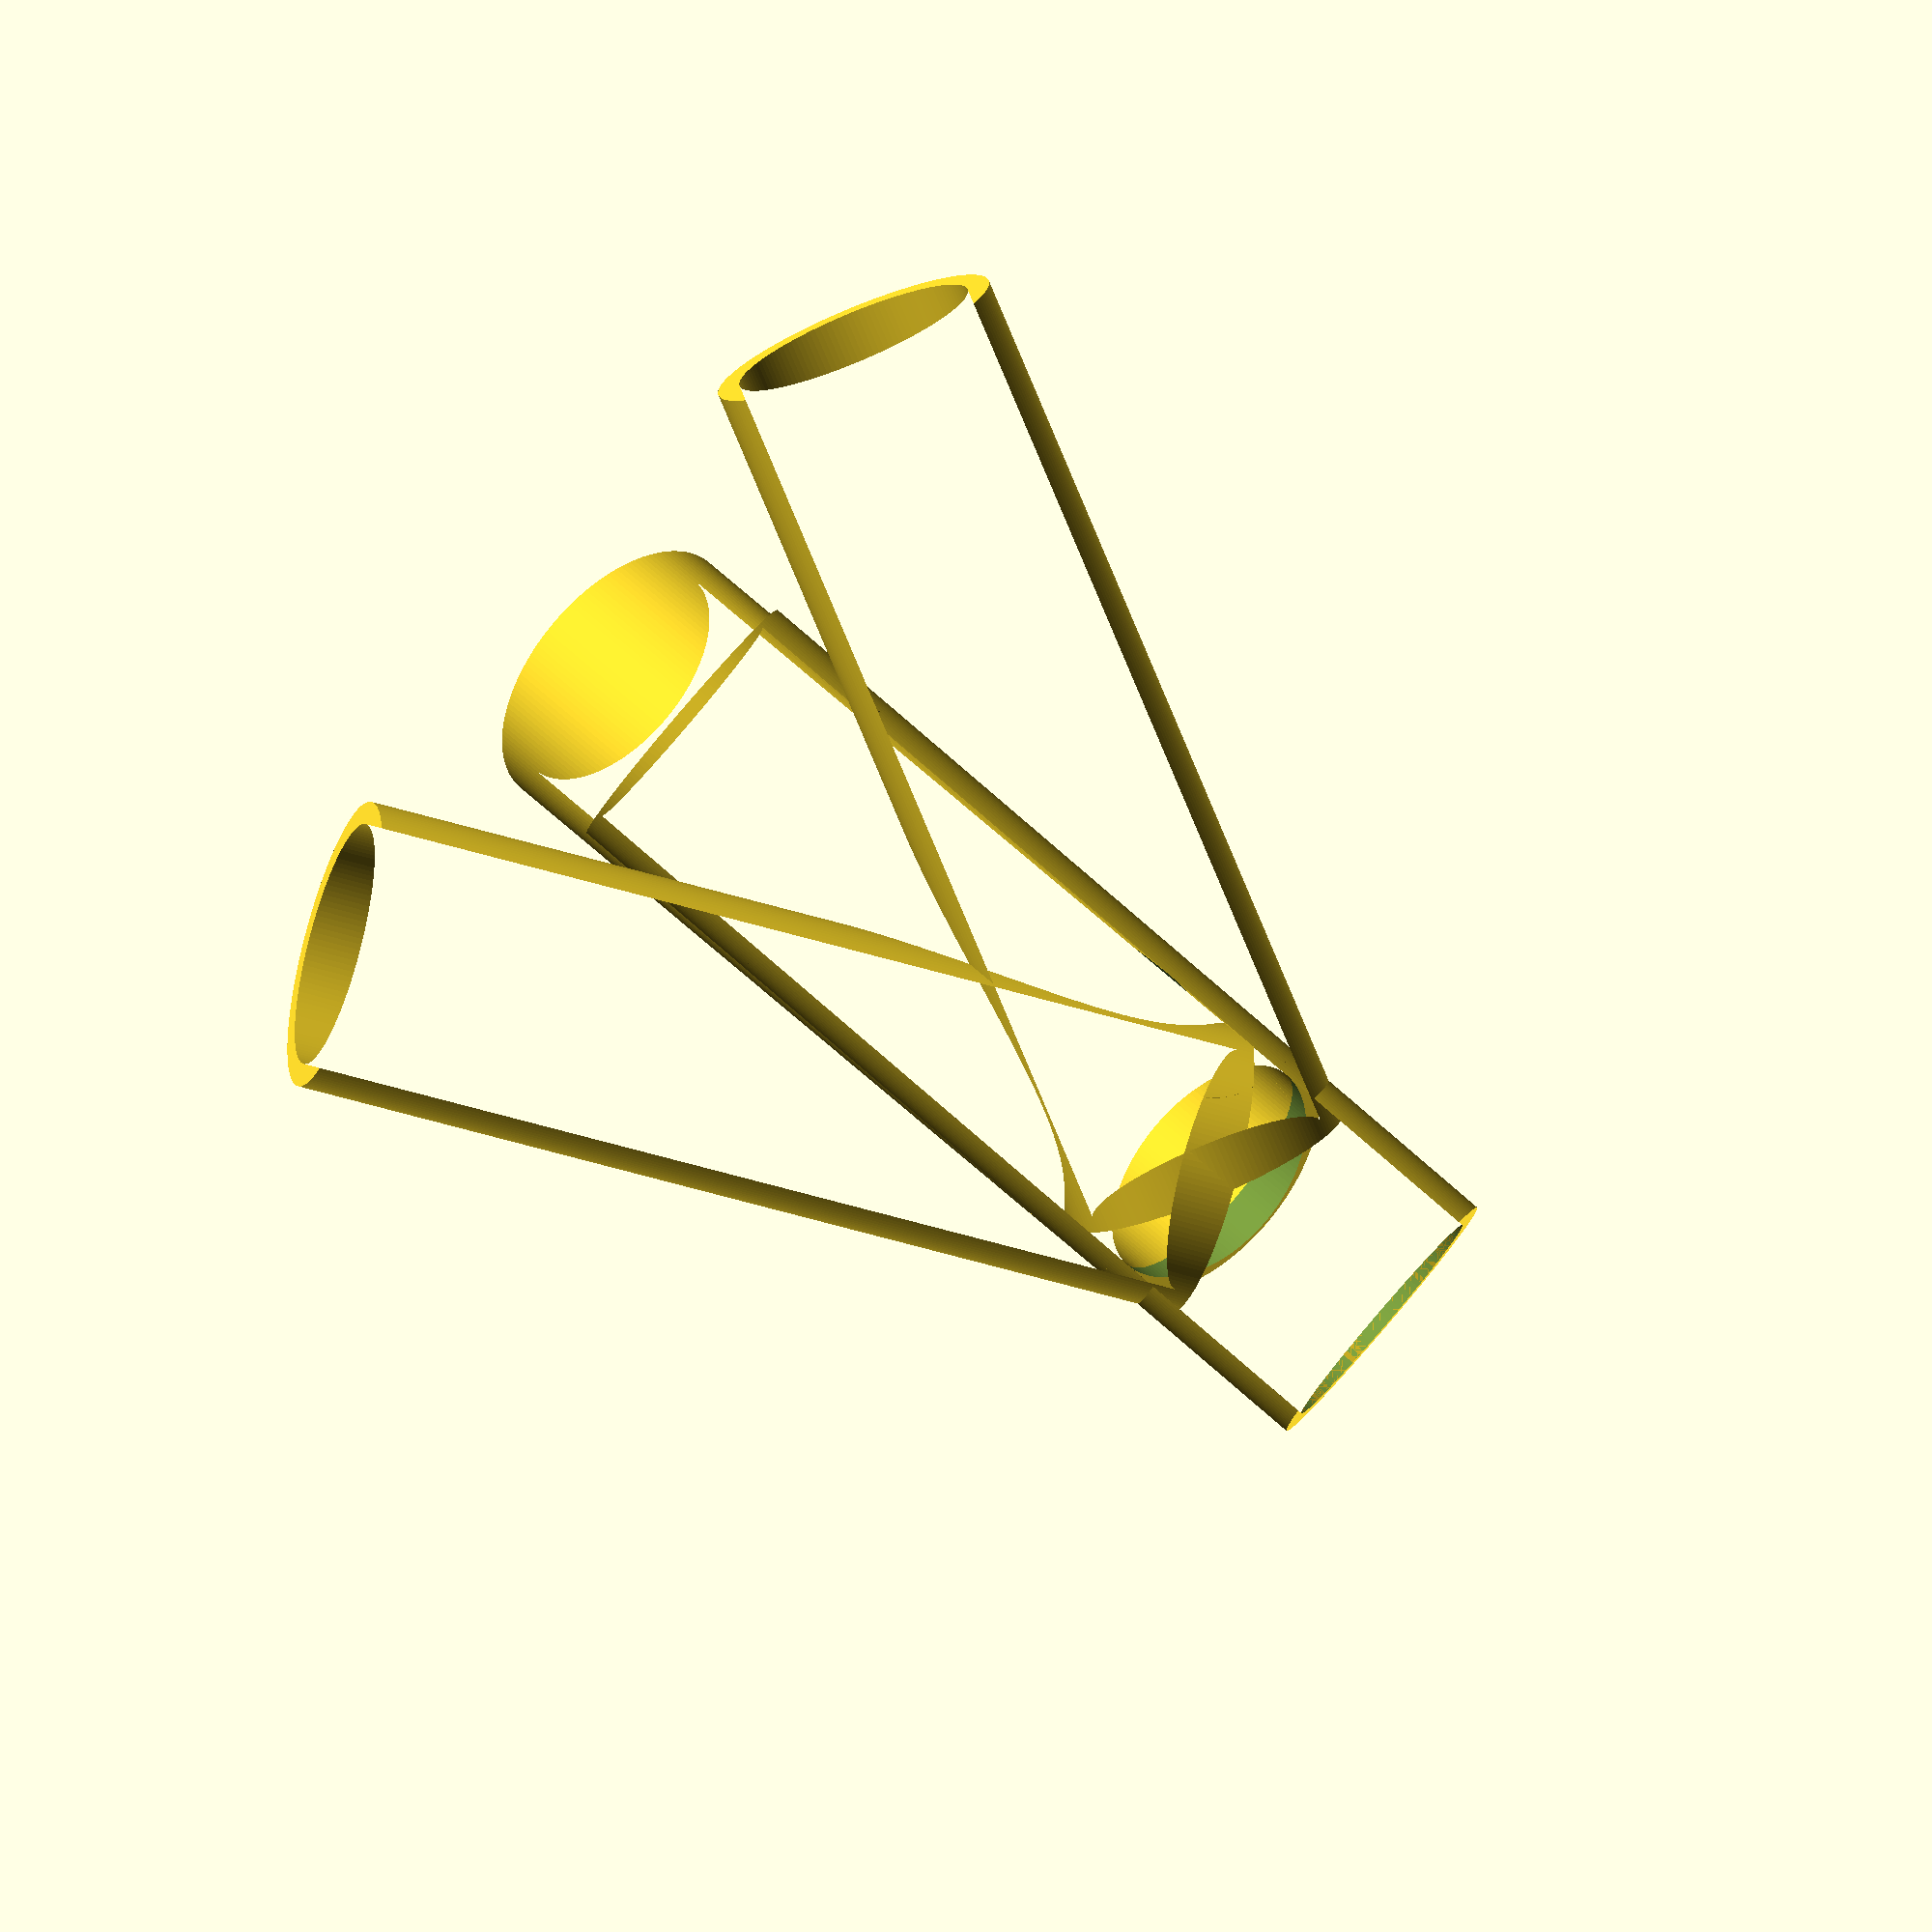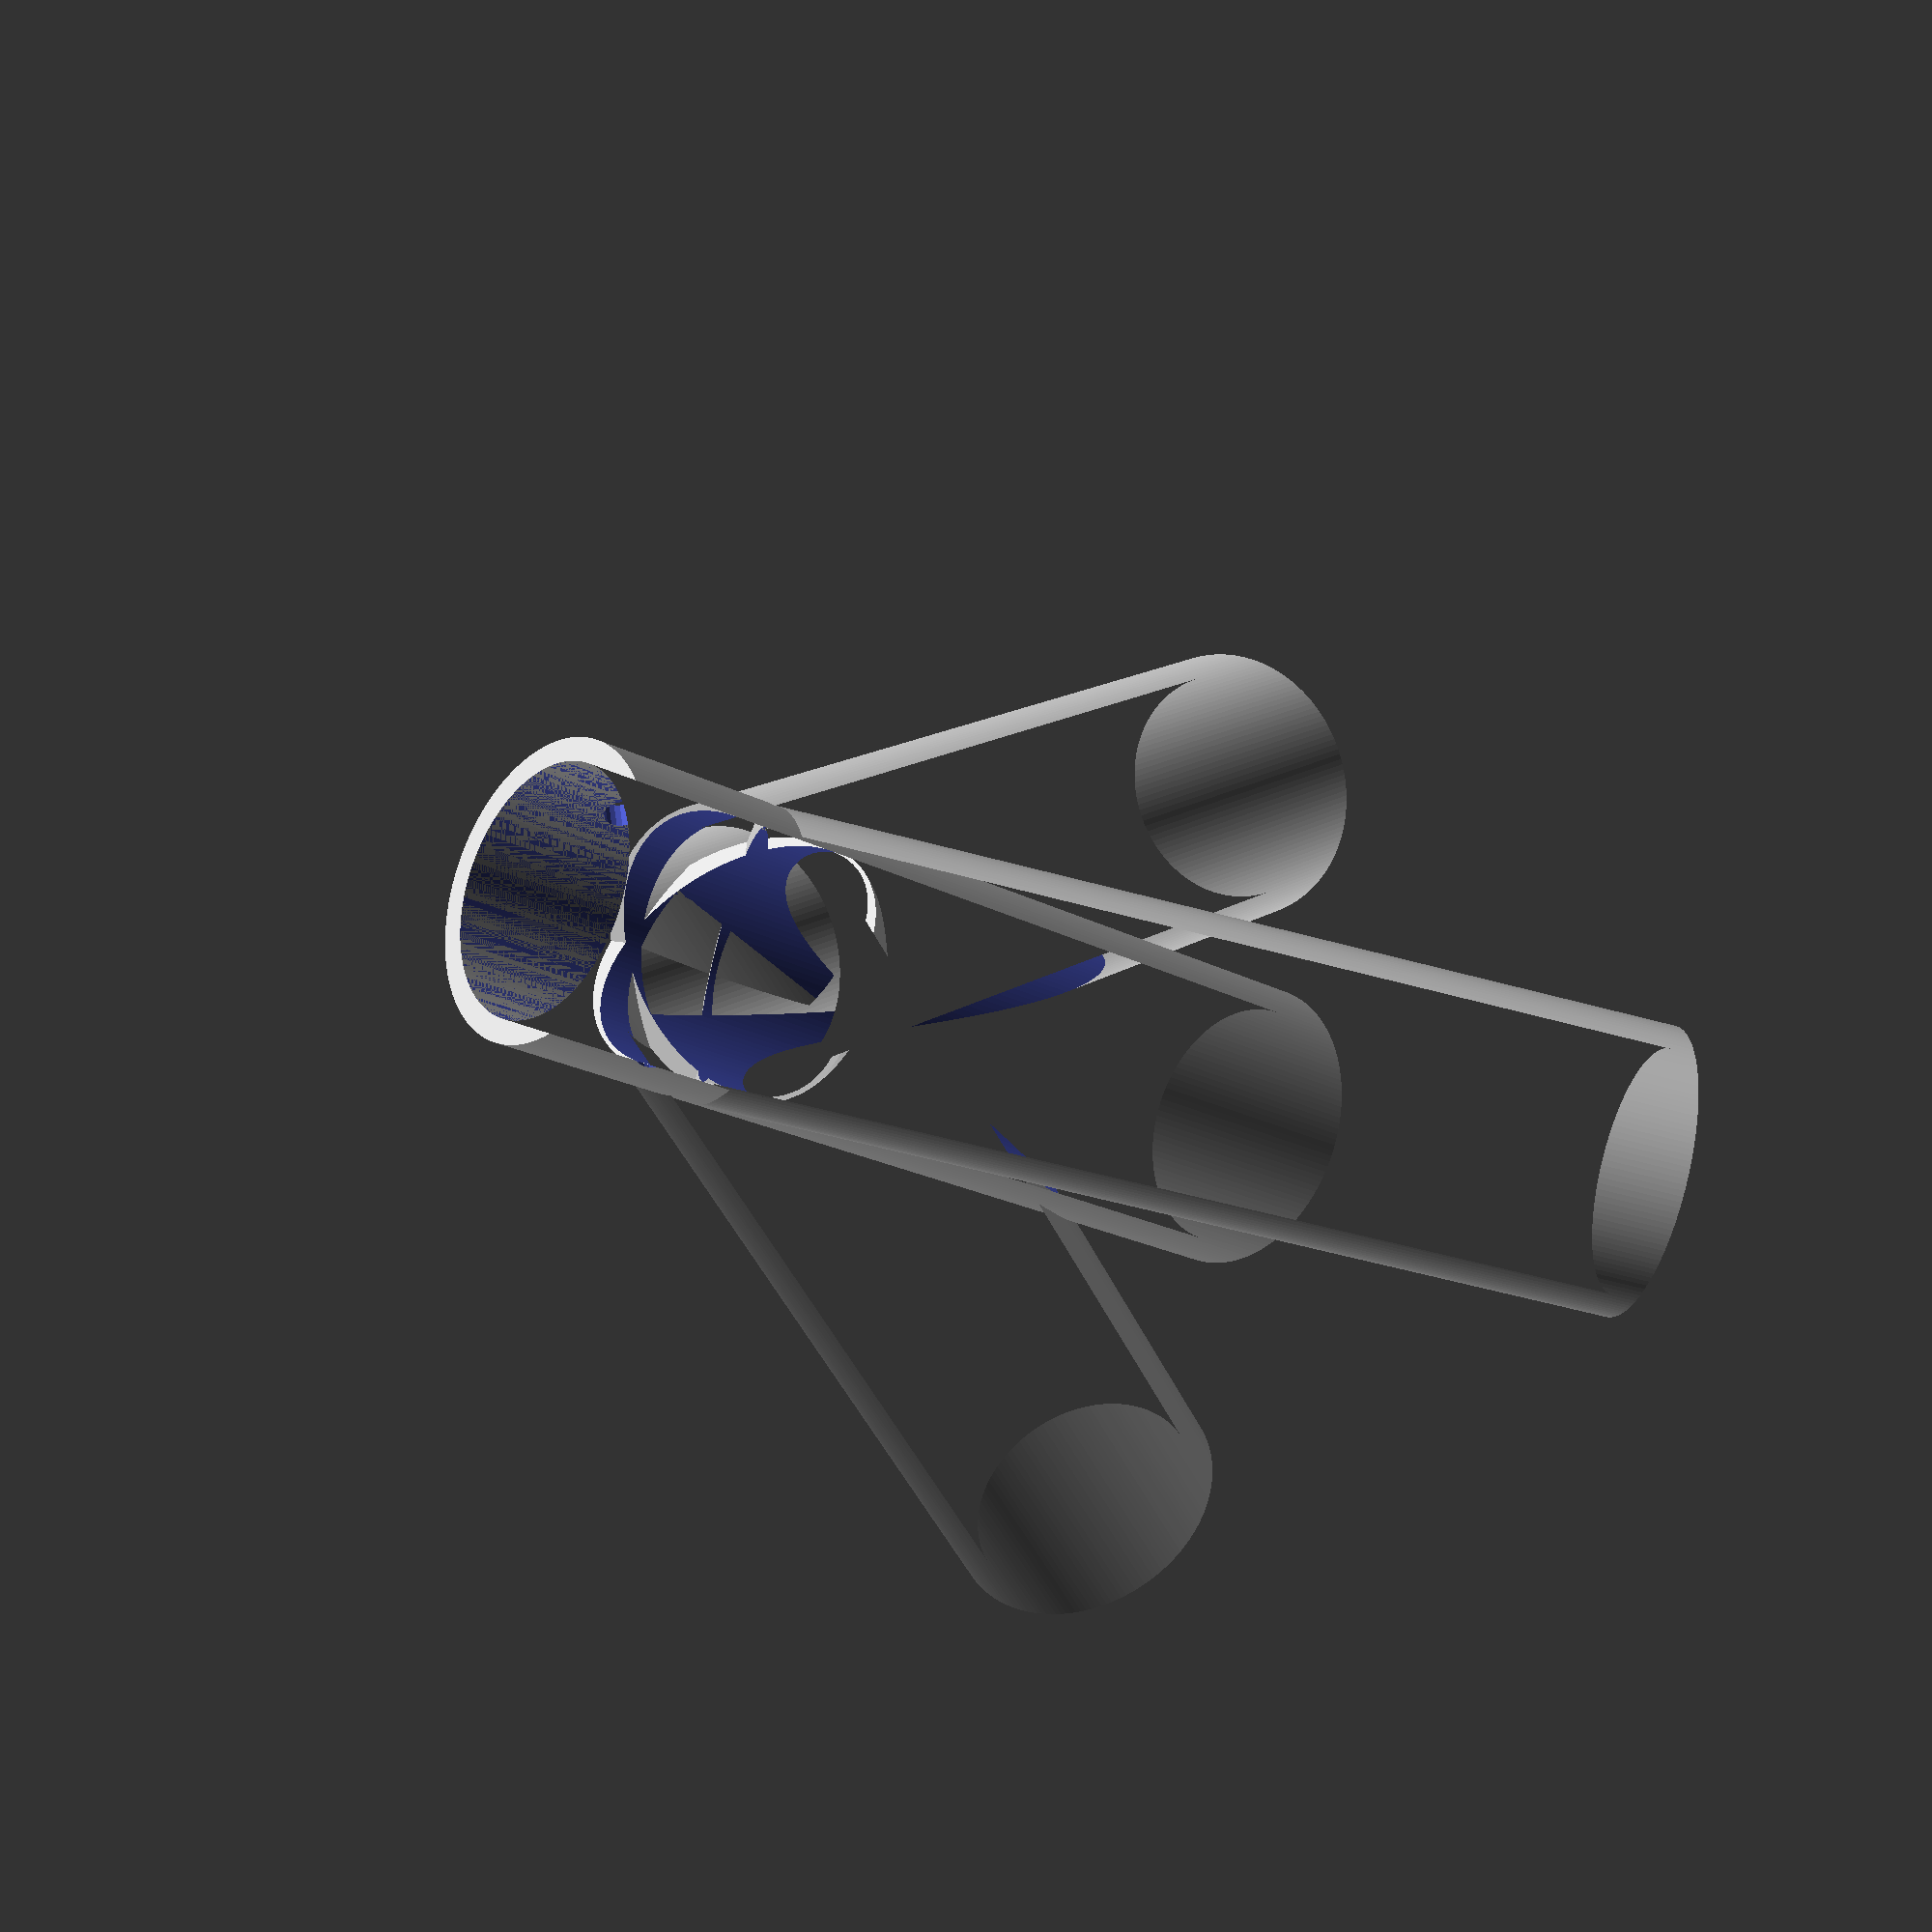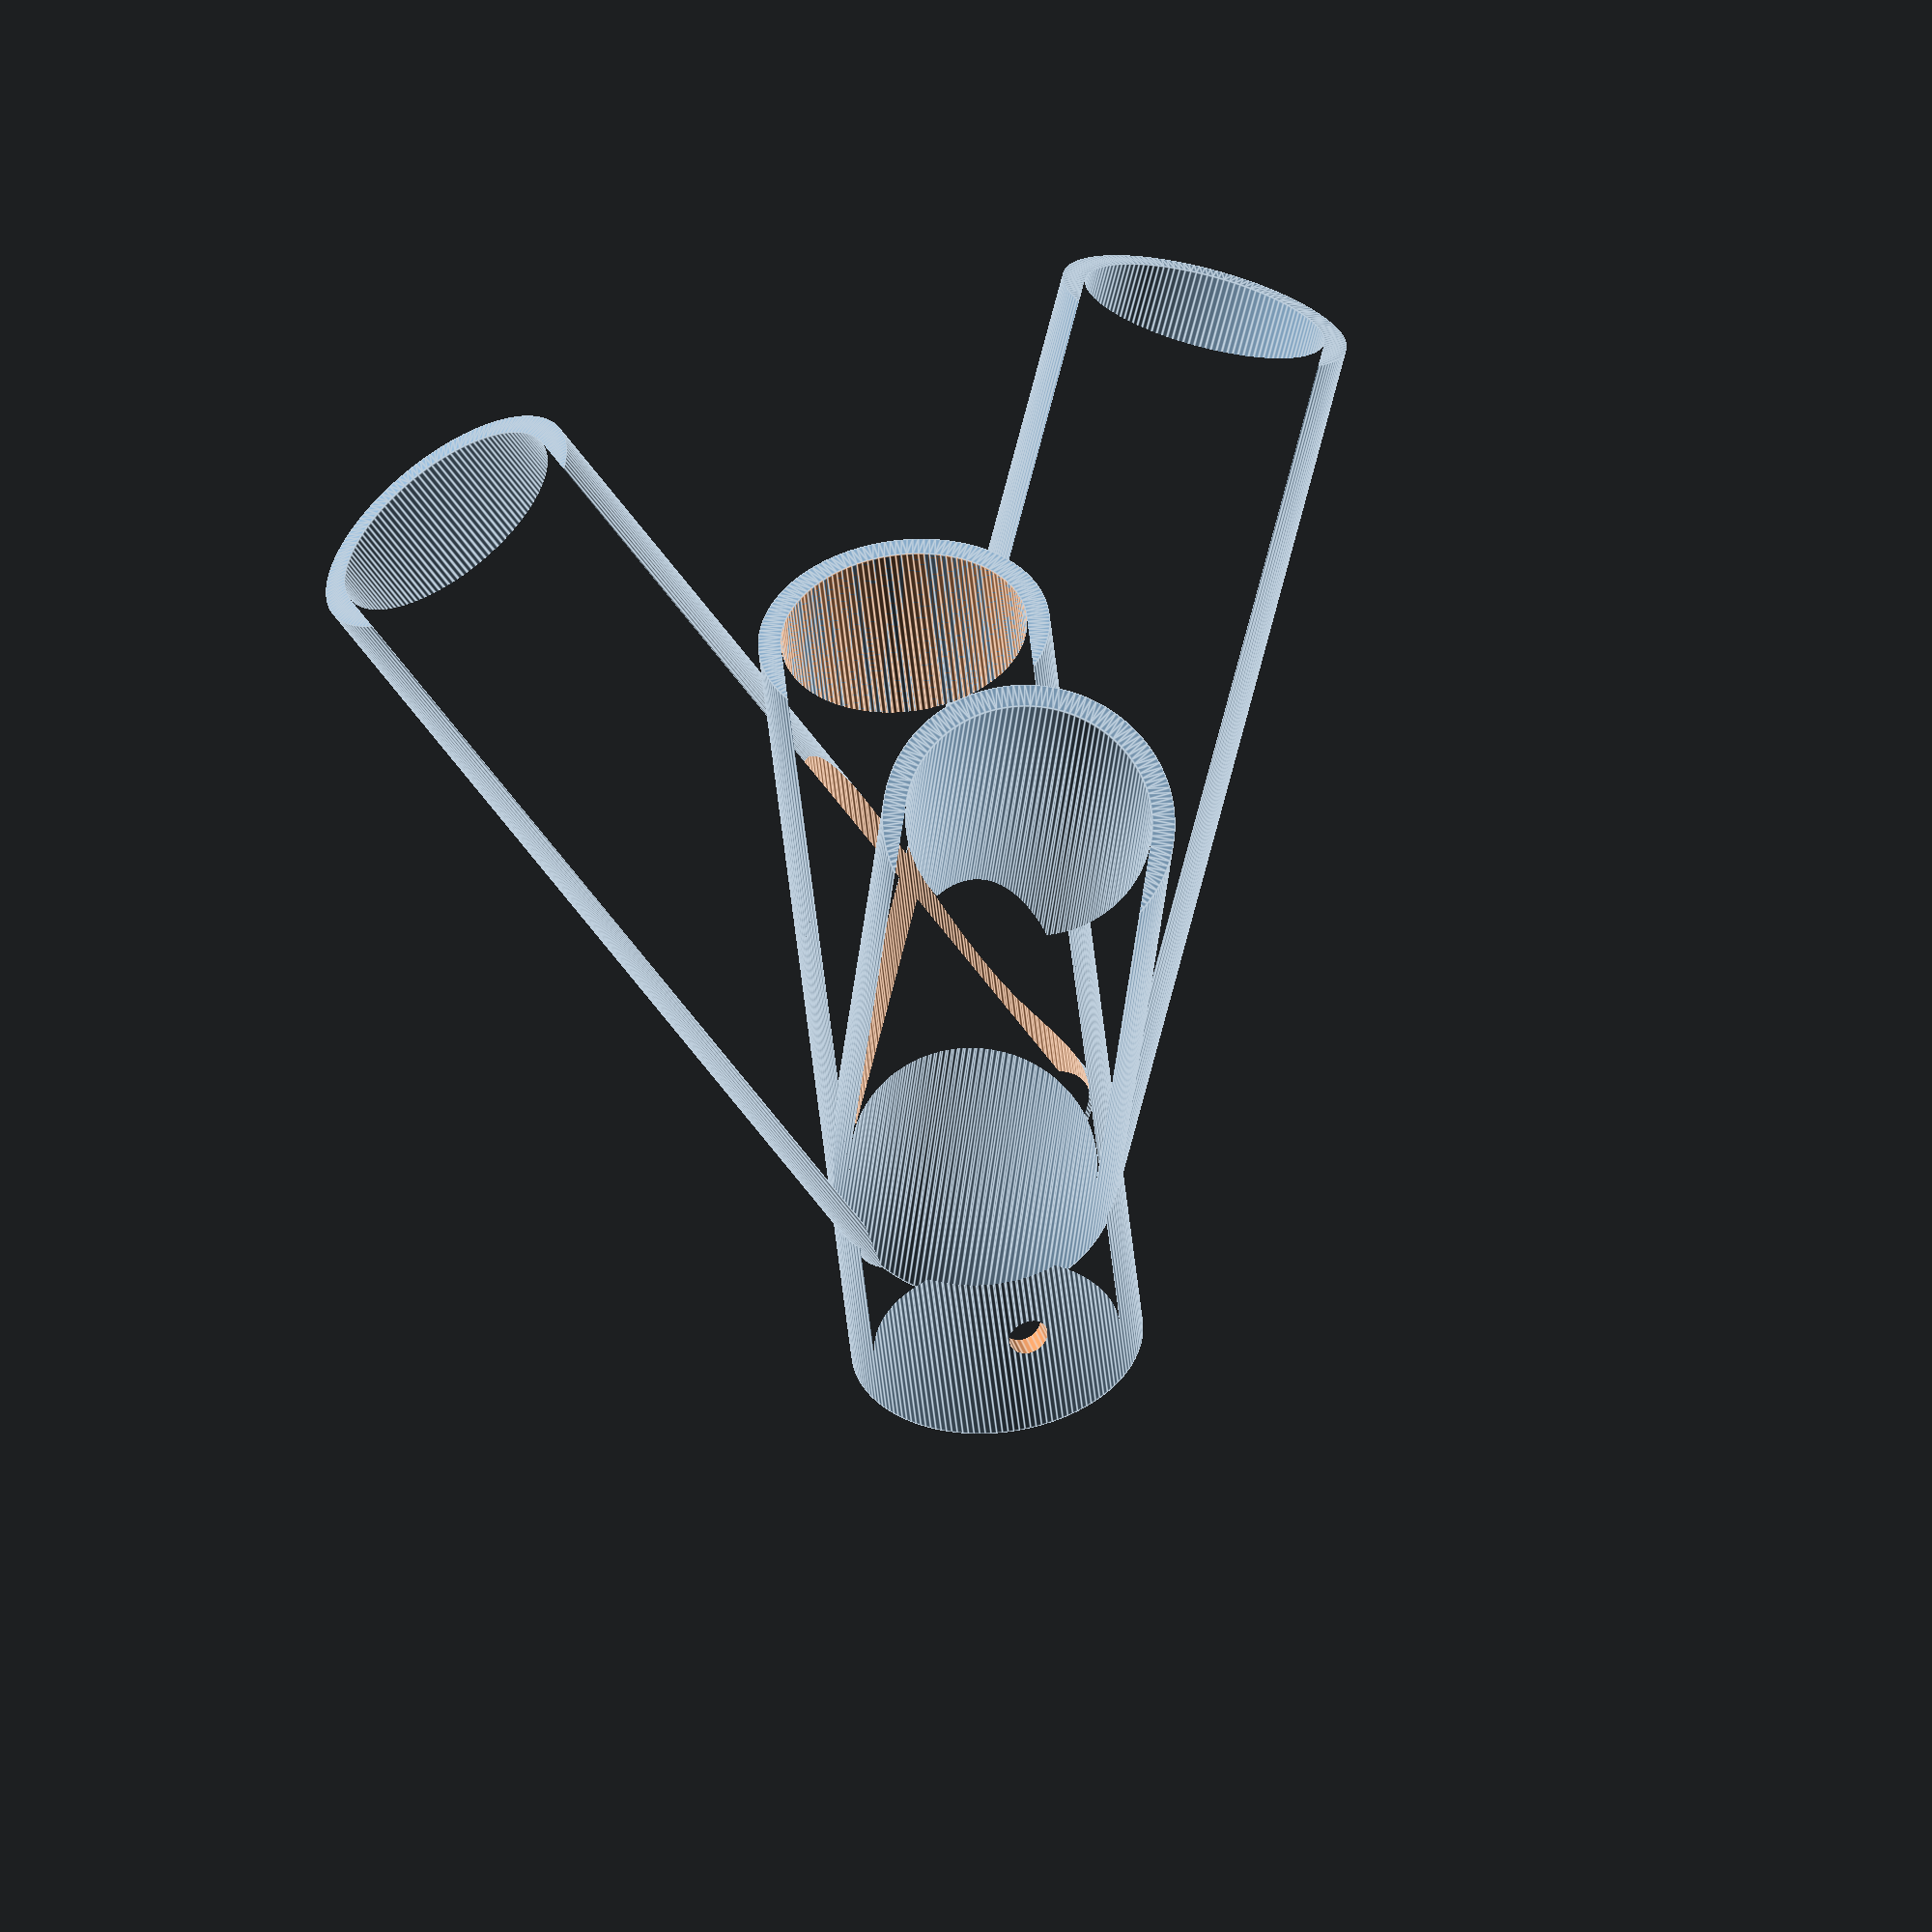
<openscad>
$fs = 0.5;
$fa = 1;

mm = 1;

rod_dia = 21.5 * mm;
wall_thickness = 2 * mm;
main_height = 80 * mm;
key_dia = 3.5 * mm;

module tripod_bracket()
{
    difference()
    {
        linear_extrude(height = main_height) difference()
        {
            circle(d = rod_dia + 2 * wall_thickness);
            circle(d = rod_dia);
        }
        translate([ 0, rod_dia / 2 + wall_thickness + 0.1 * mm, 10 * mm ]) rotate([ 90, 0, 0 ])
            cylinder(d = key_dia, h = rod_dia * 2 + wall_thickness + 0.2 * mm);
    }

    difference()
    {
        for (z_rot = [ 0, 120, -120 ])
        {
            translate([ 0, 0, 20 * mm ]) rotate([ 30, 0, z_rot ]) linear_extrude(height = main_height) difference()
            {
                circle(d = rod_dia + 2 * wall_thickness);
                circle(d = rod_dia);
            }
        }

        linear_extrude(height = main_height) circle(d = rod_dia);
    }
}

tripod_bracket();

</openscad>
<views>
elev=94.8 azim=182.6 roll=49.4 proj=o view=solid
elev=201.8 azim=12.6 roll=313.3 proj=p view=solid
elev=50.4 azim=342.8 roll=5.8 proj=o view=edges
</views>
